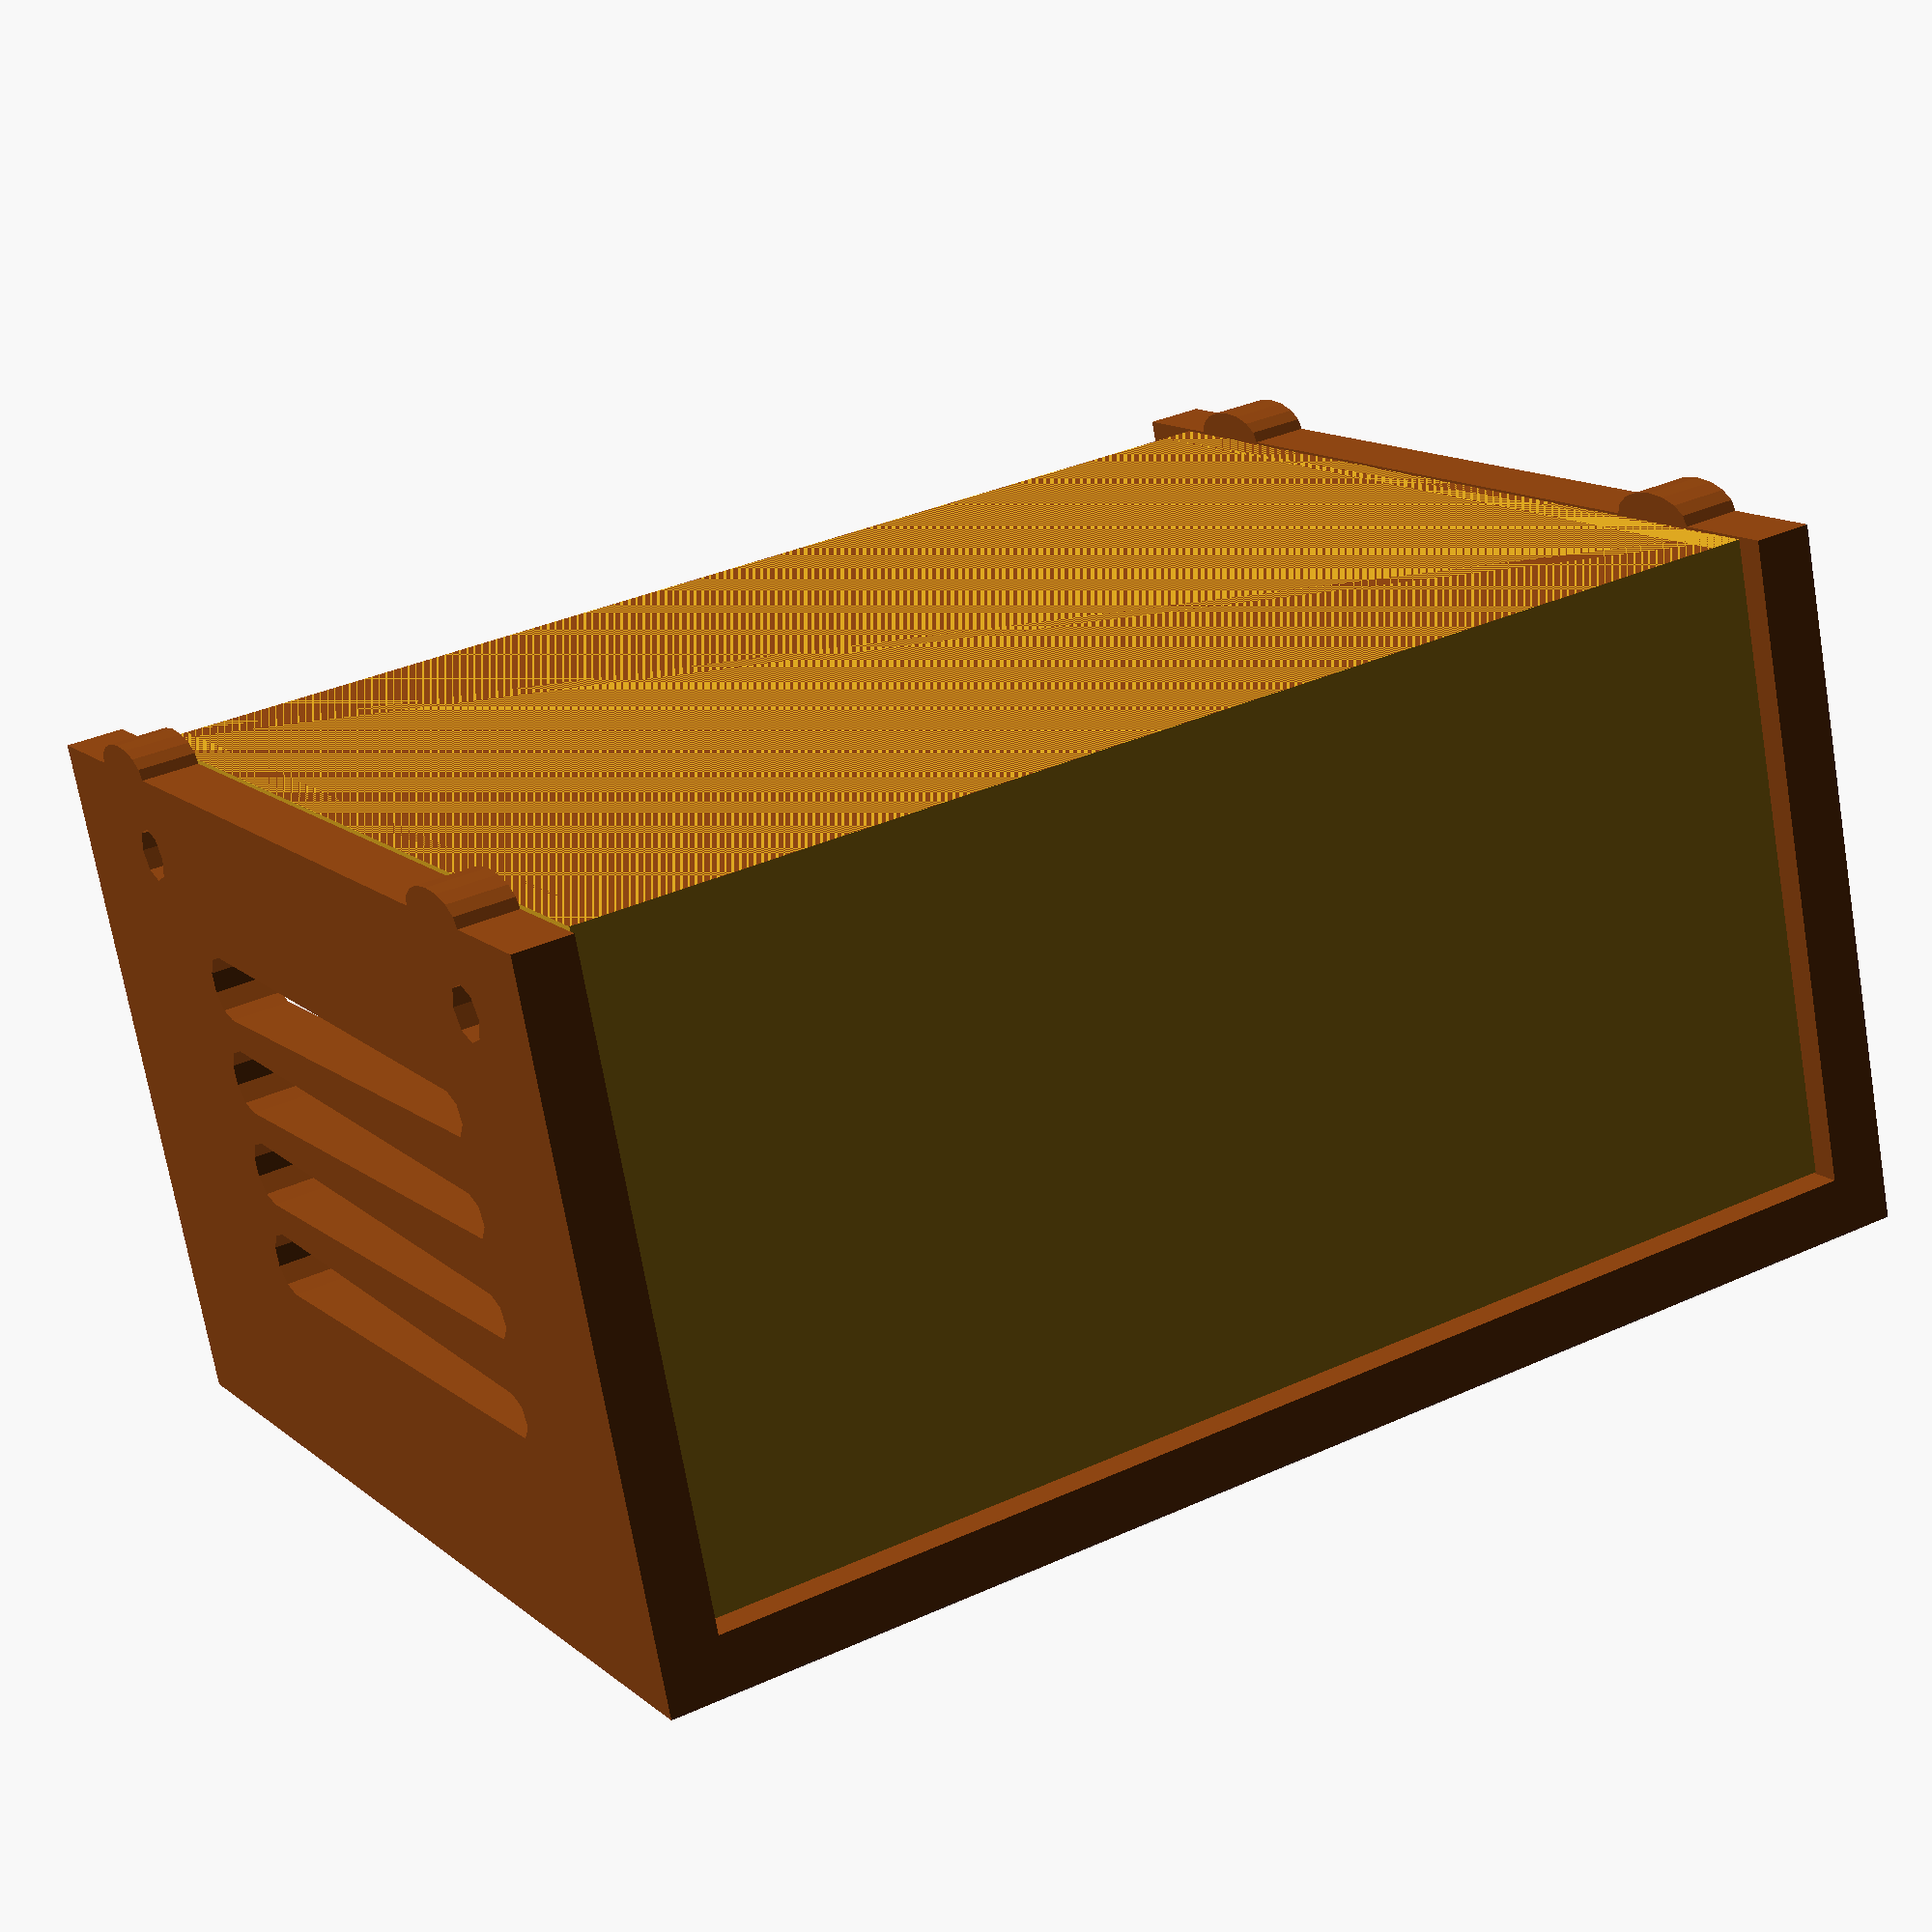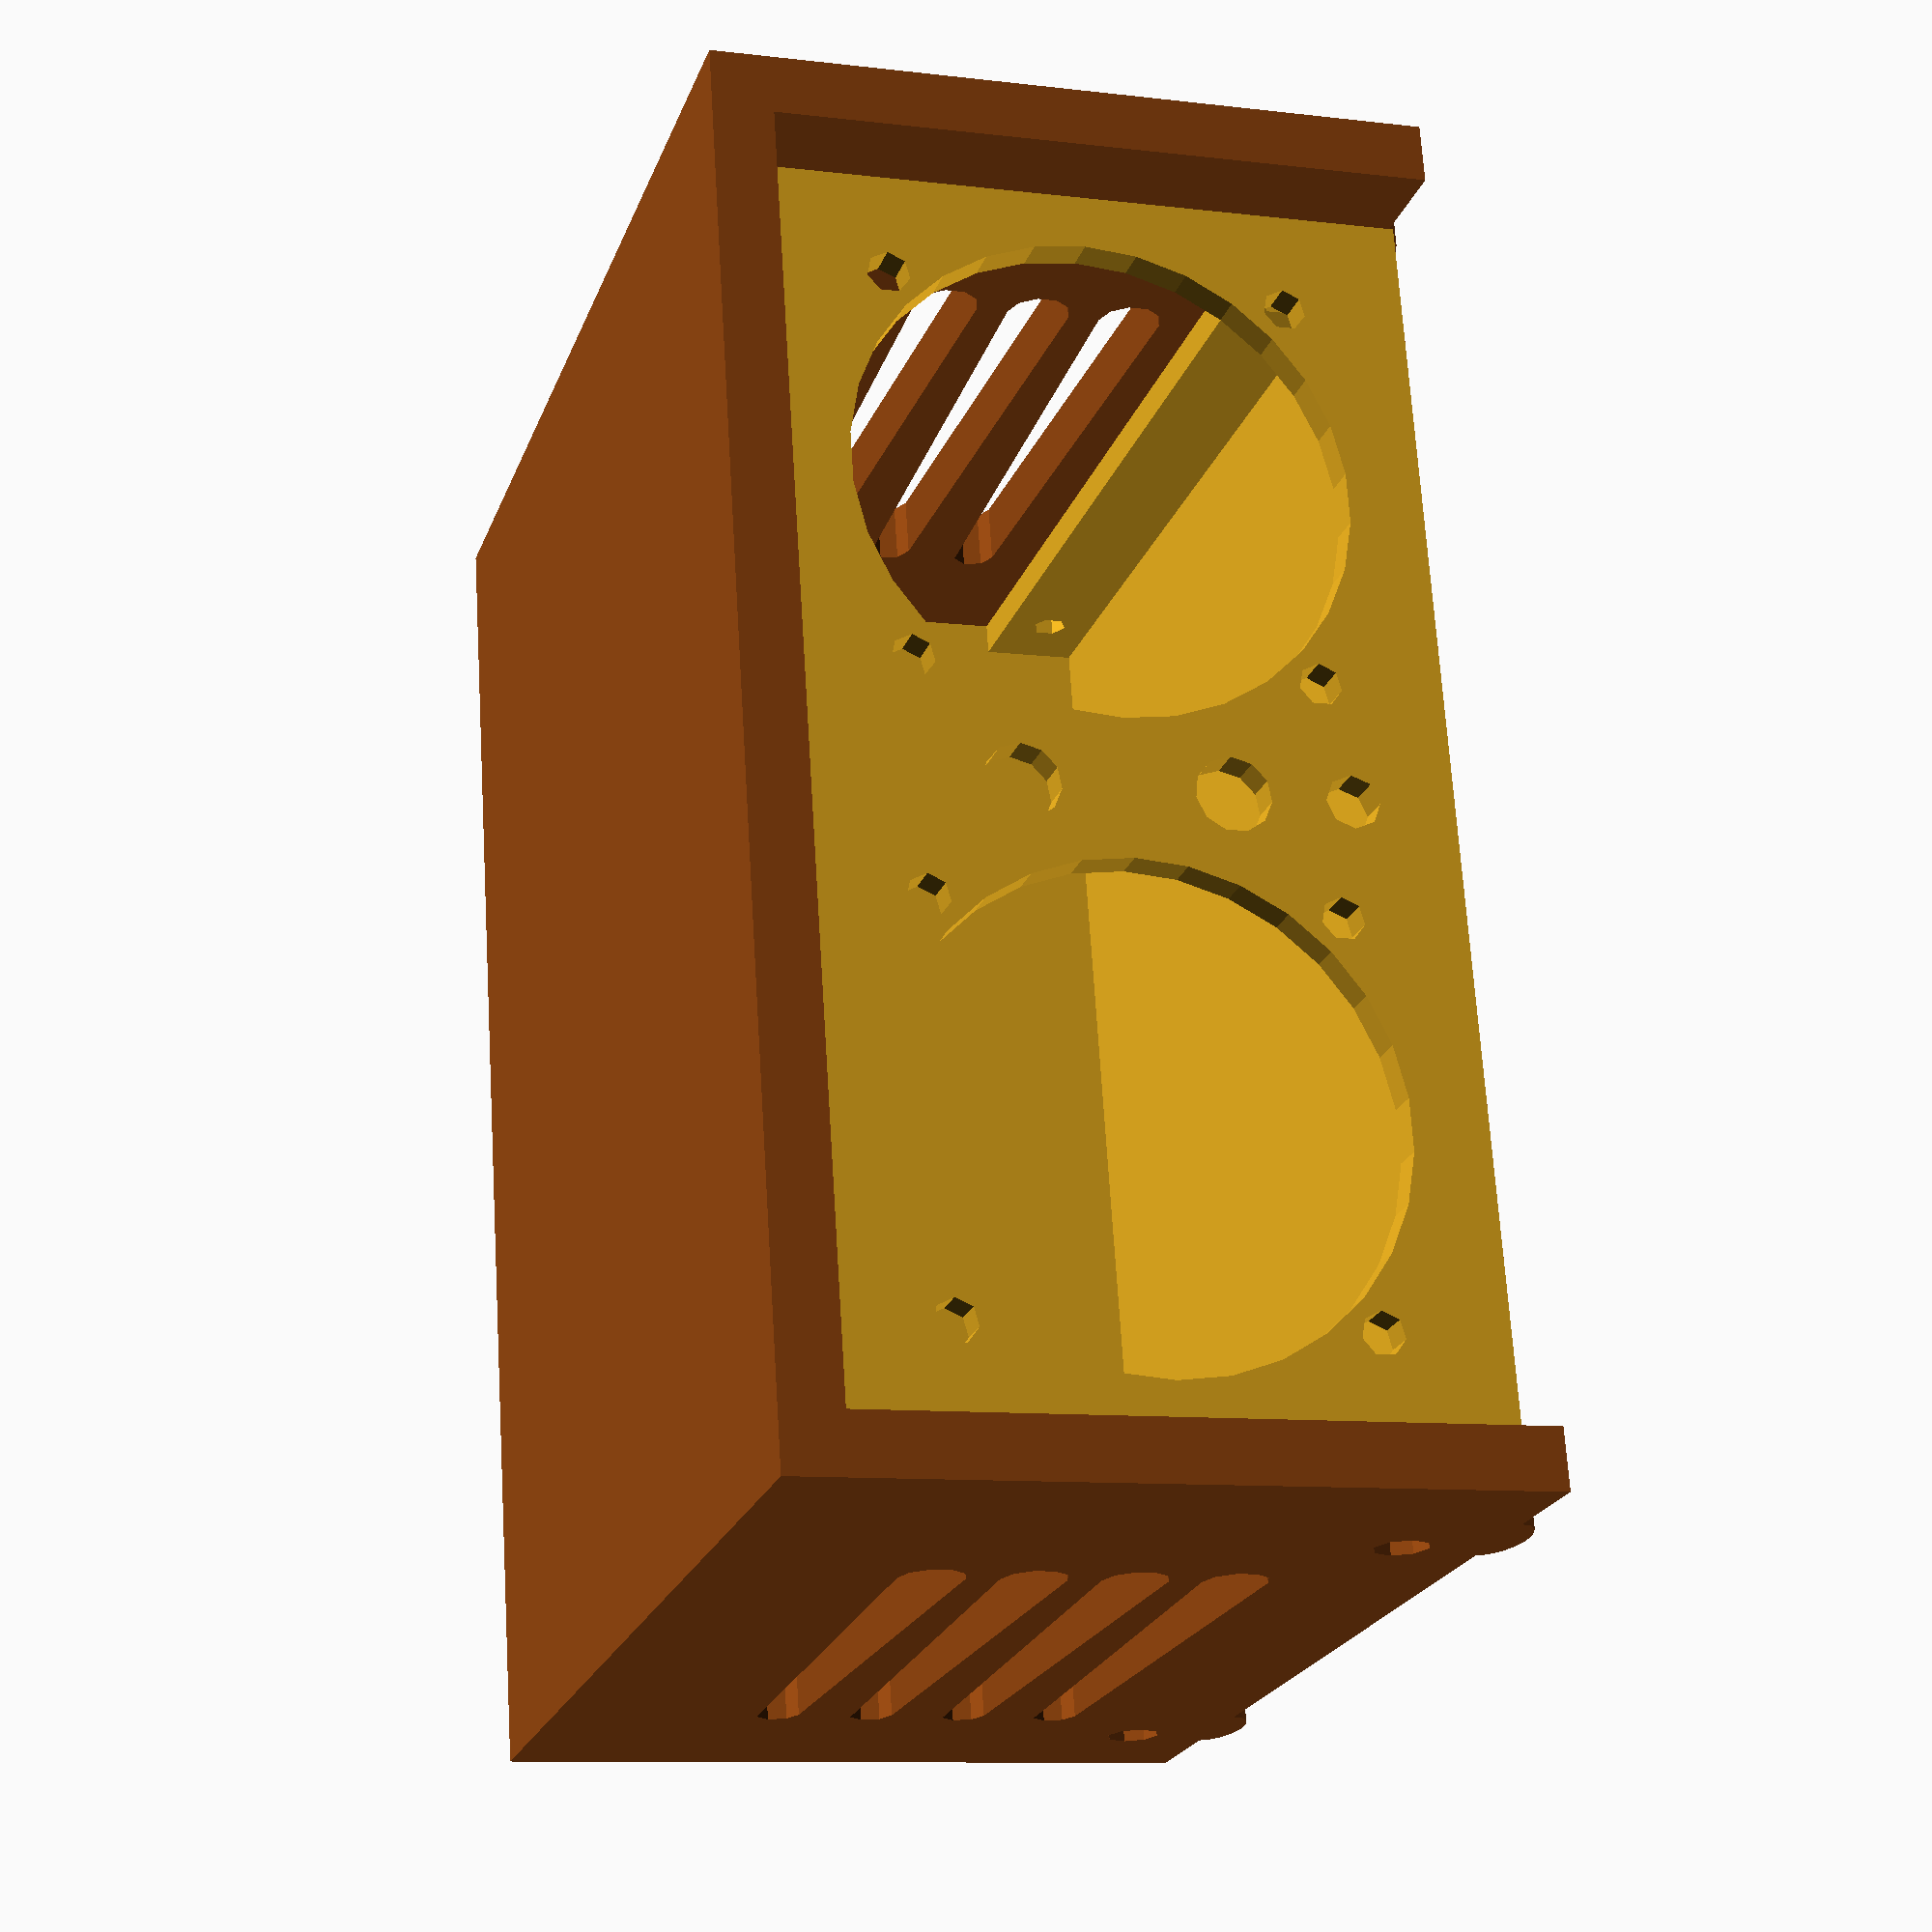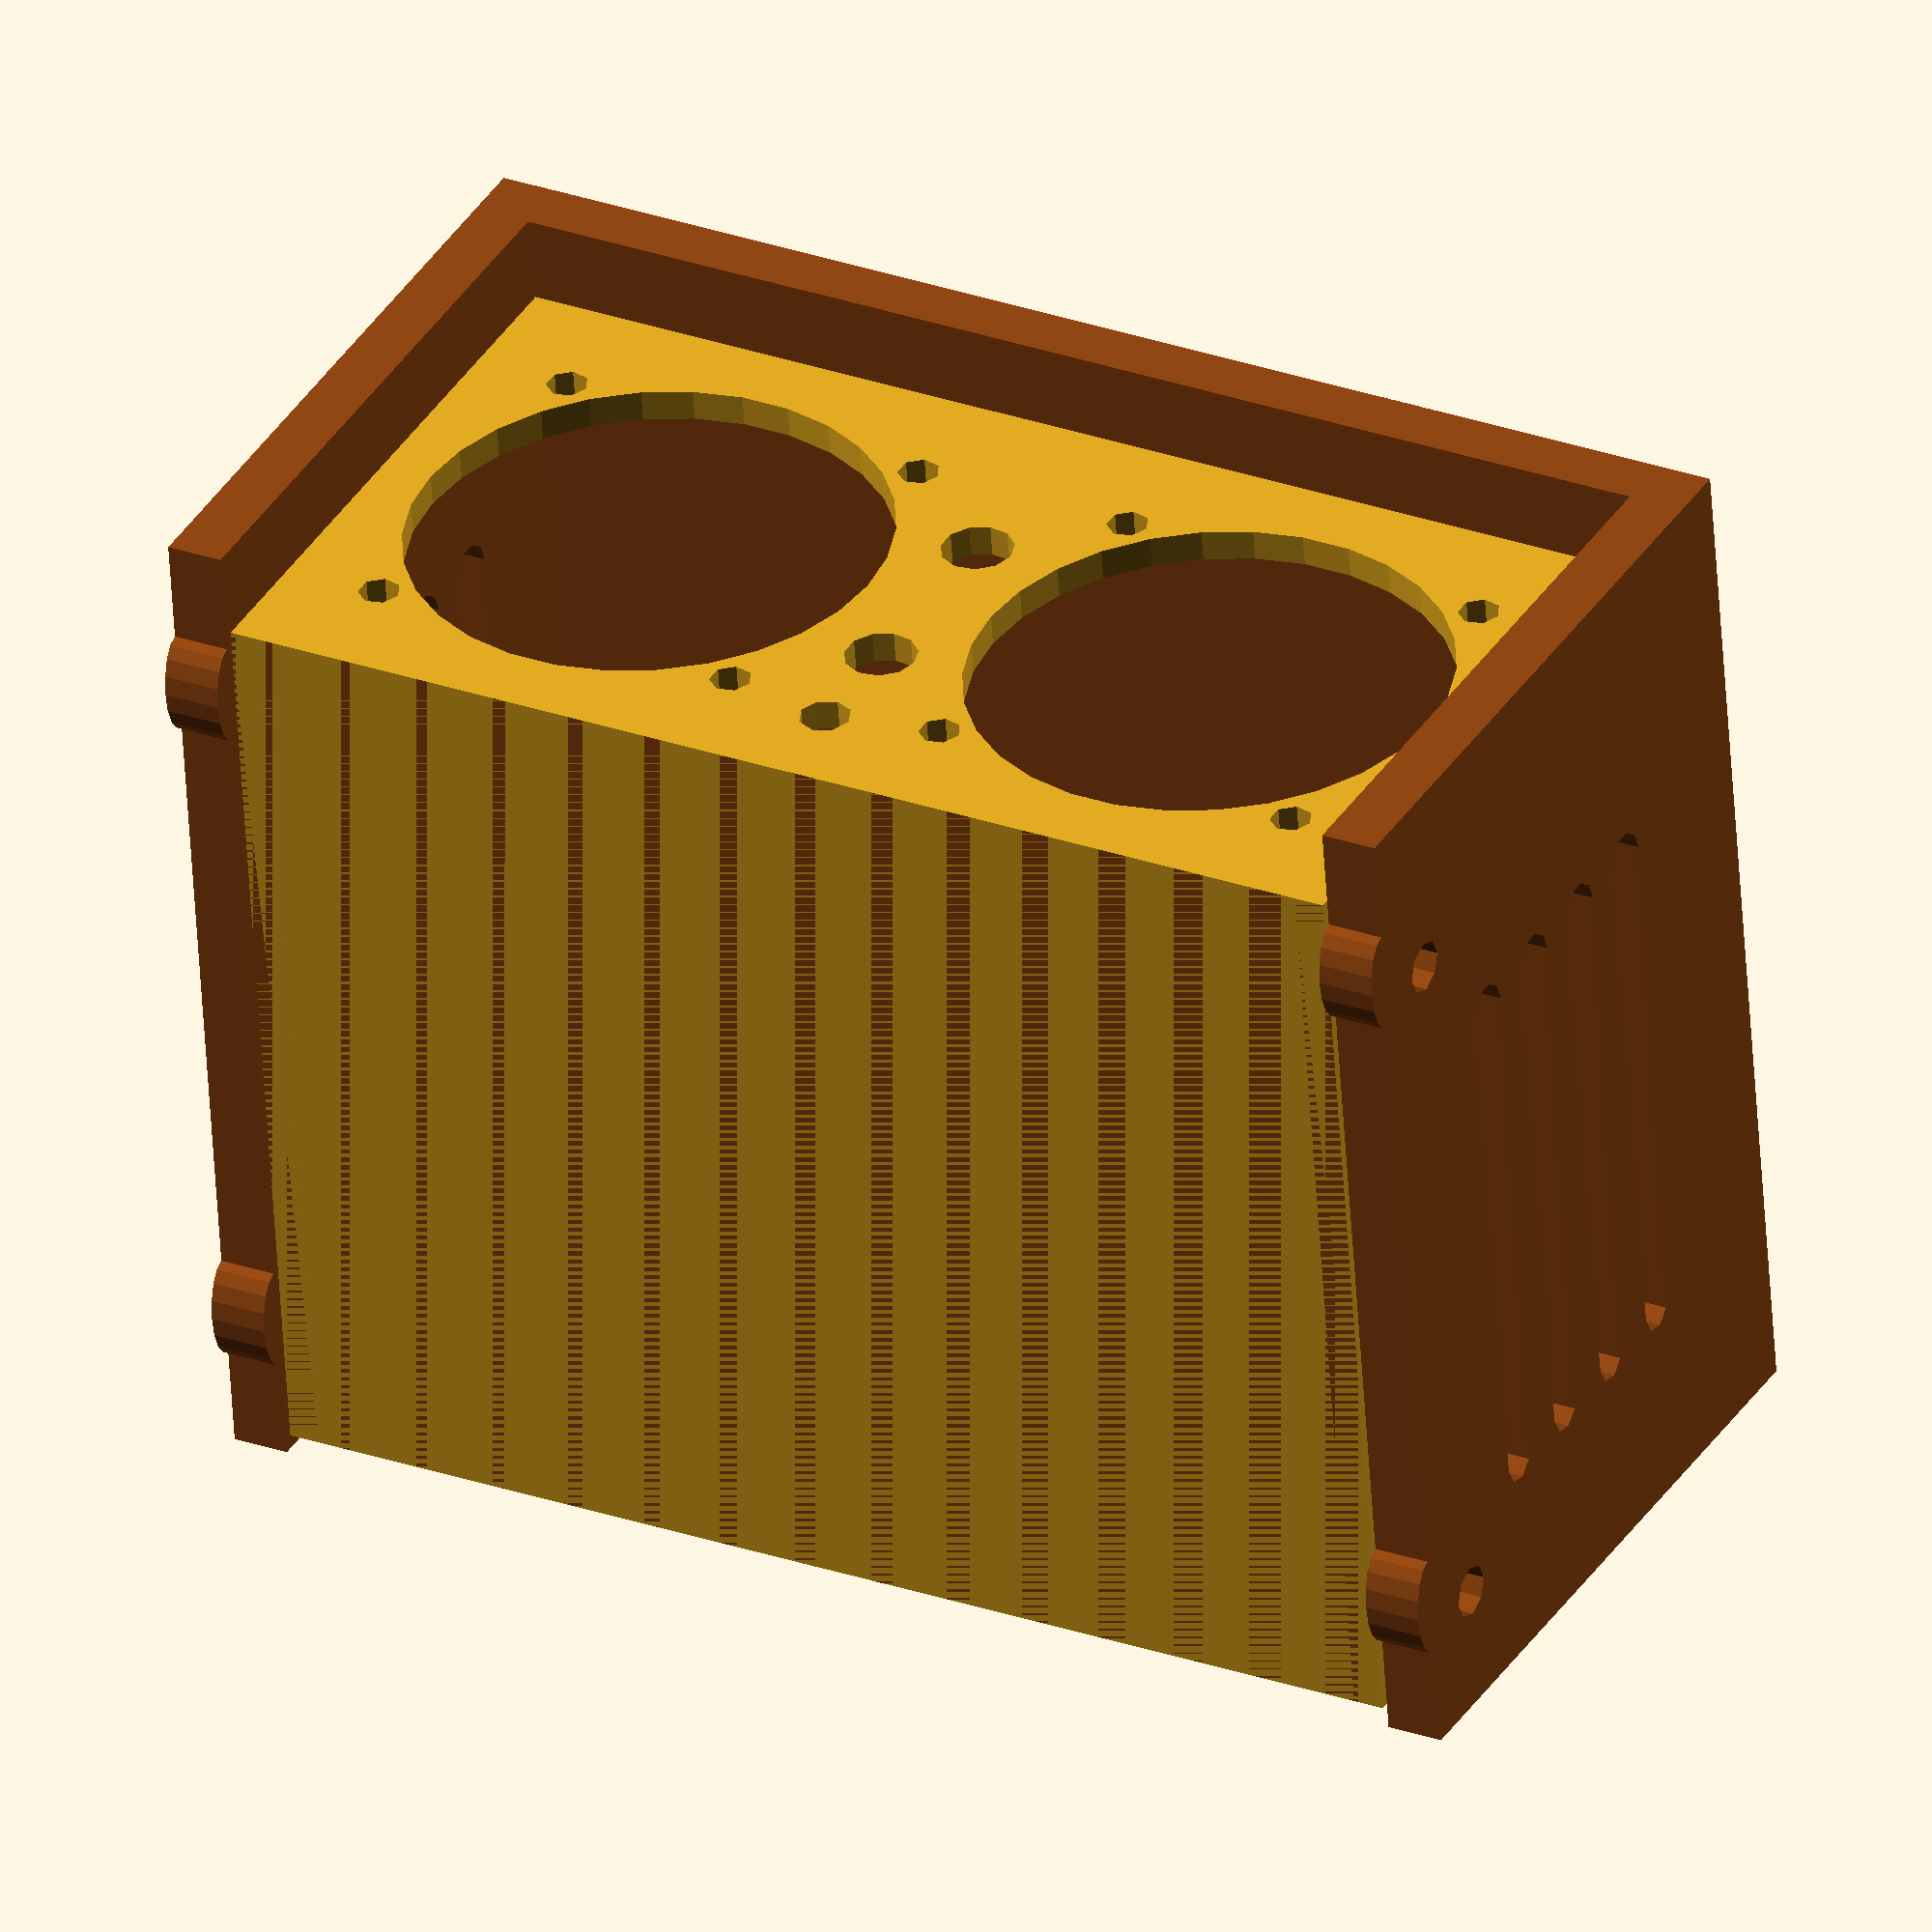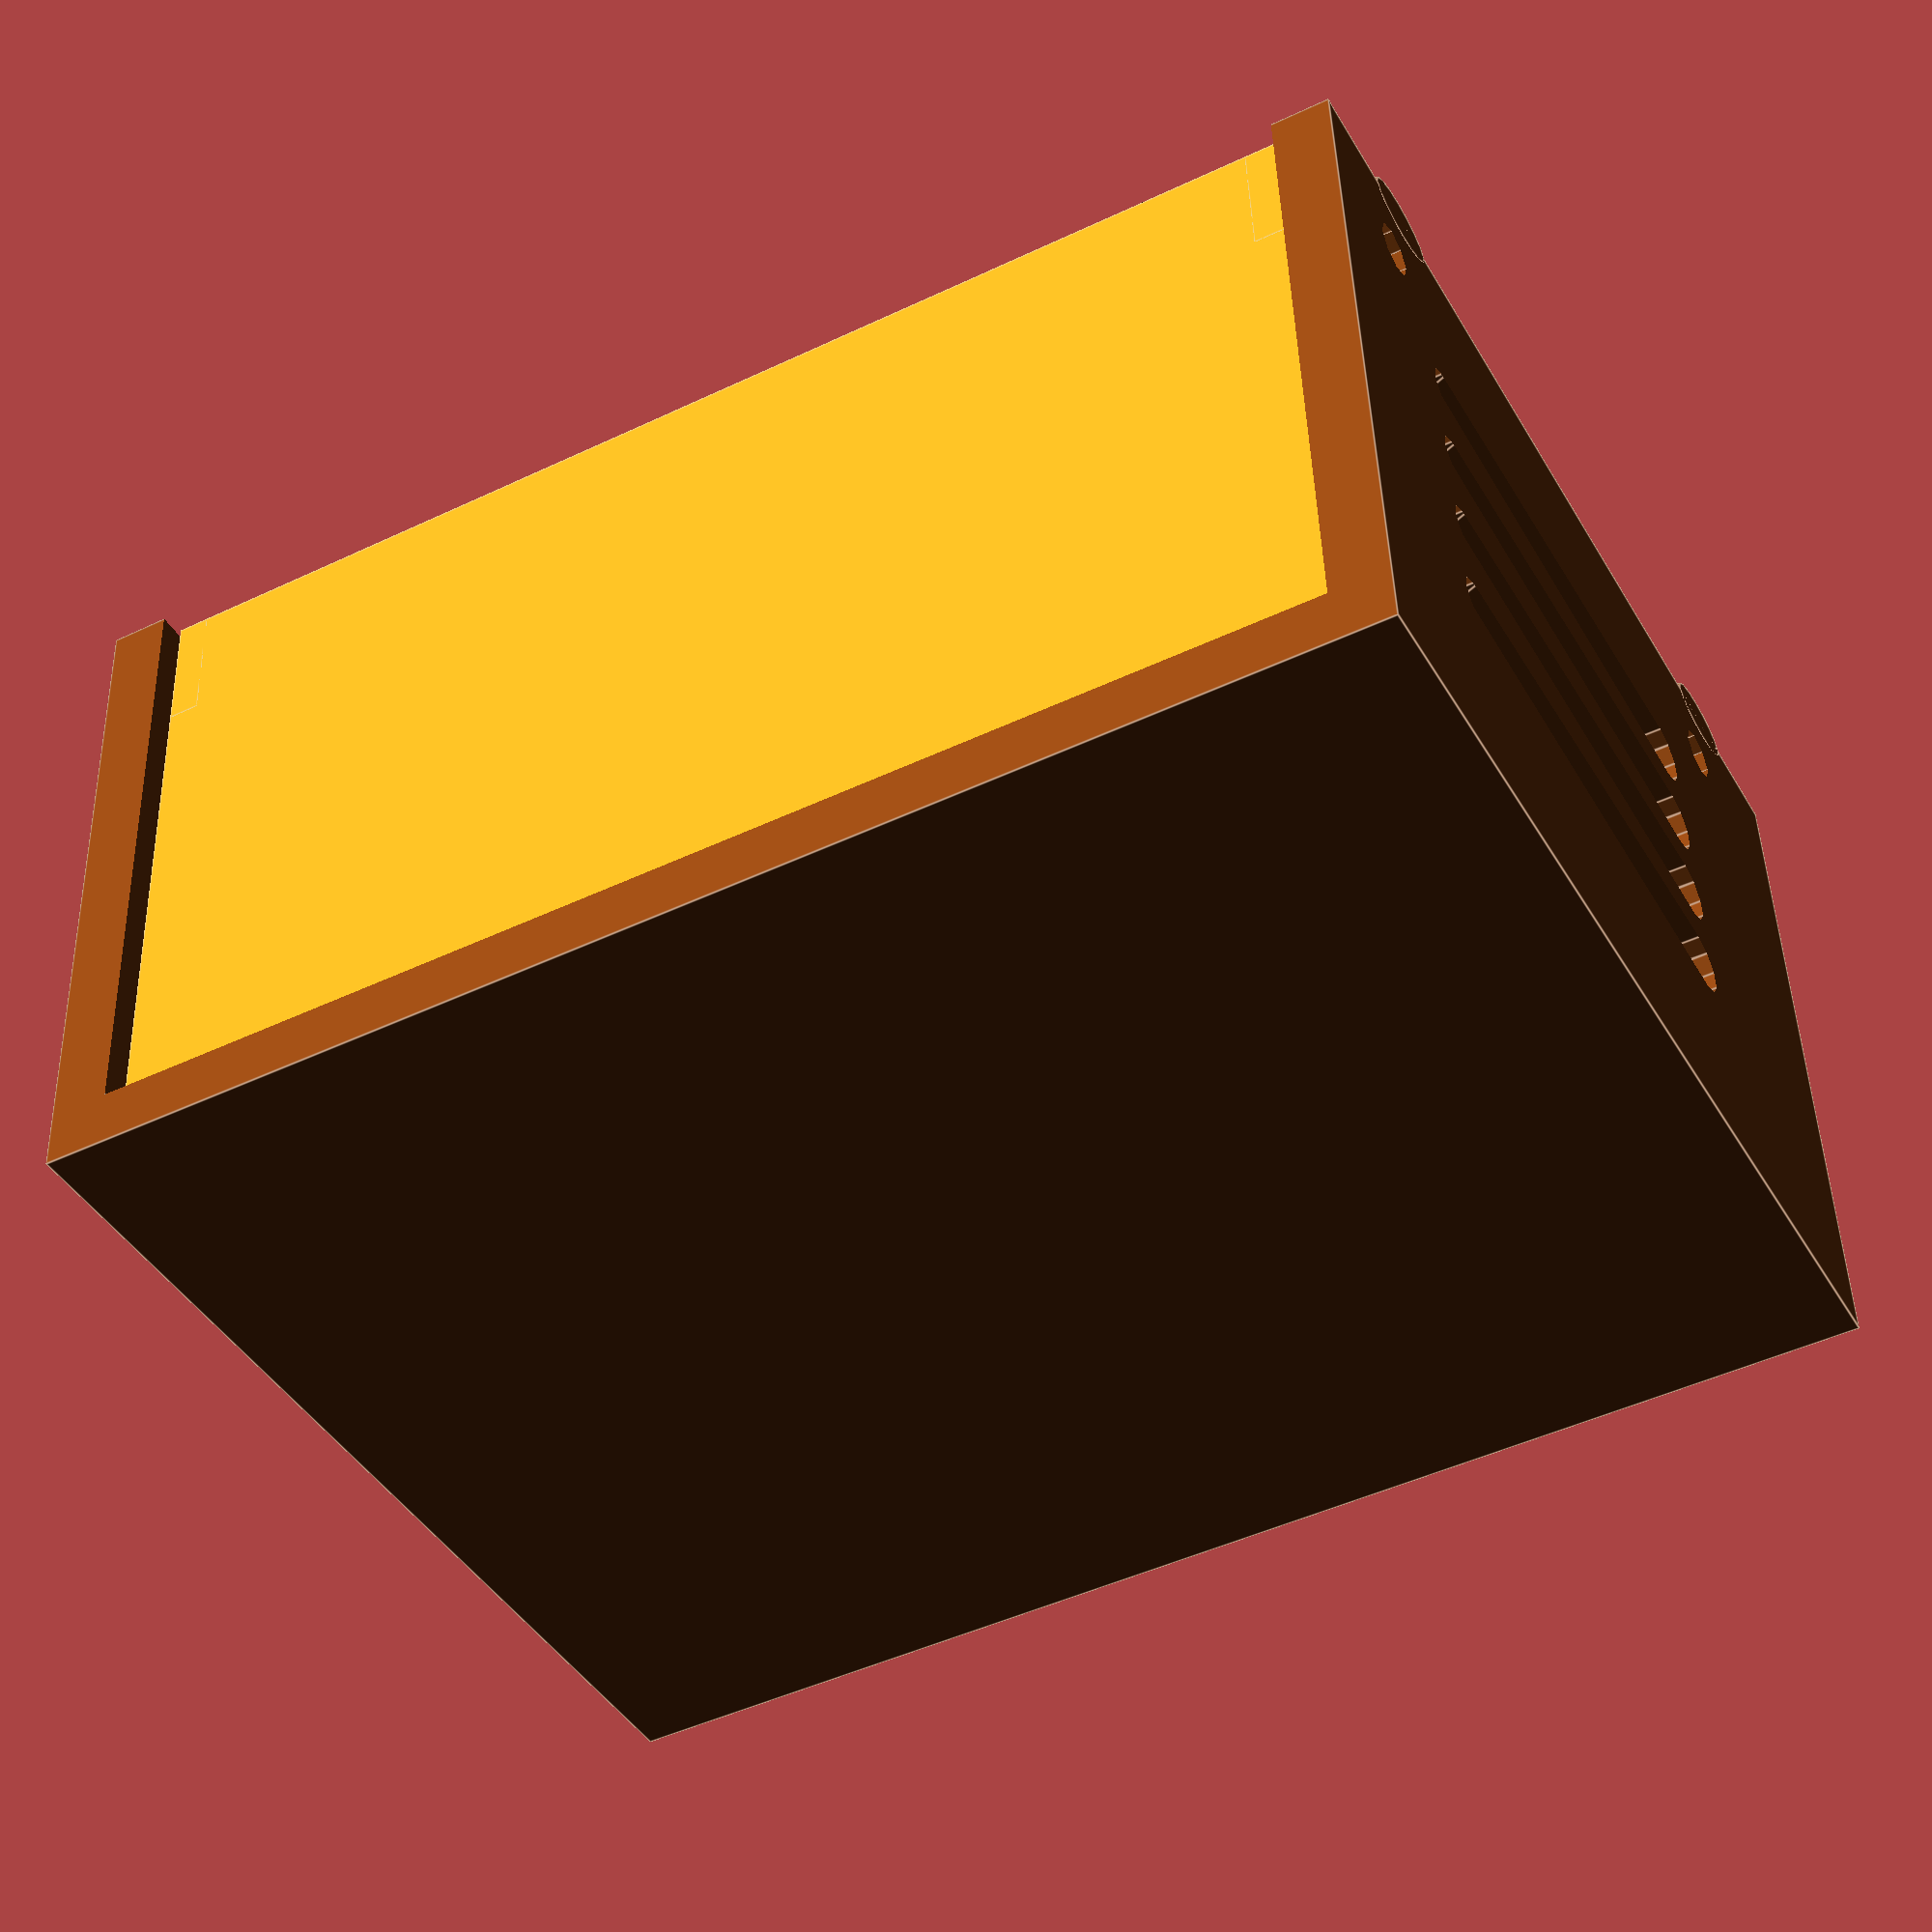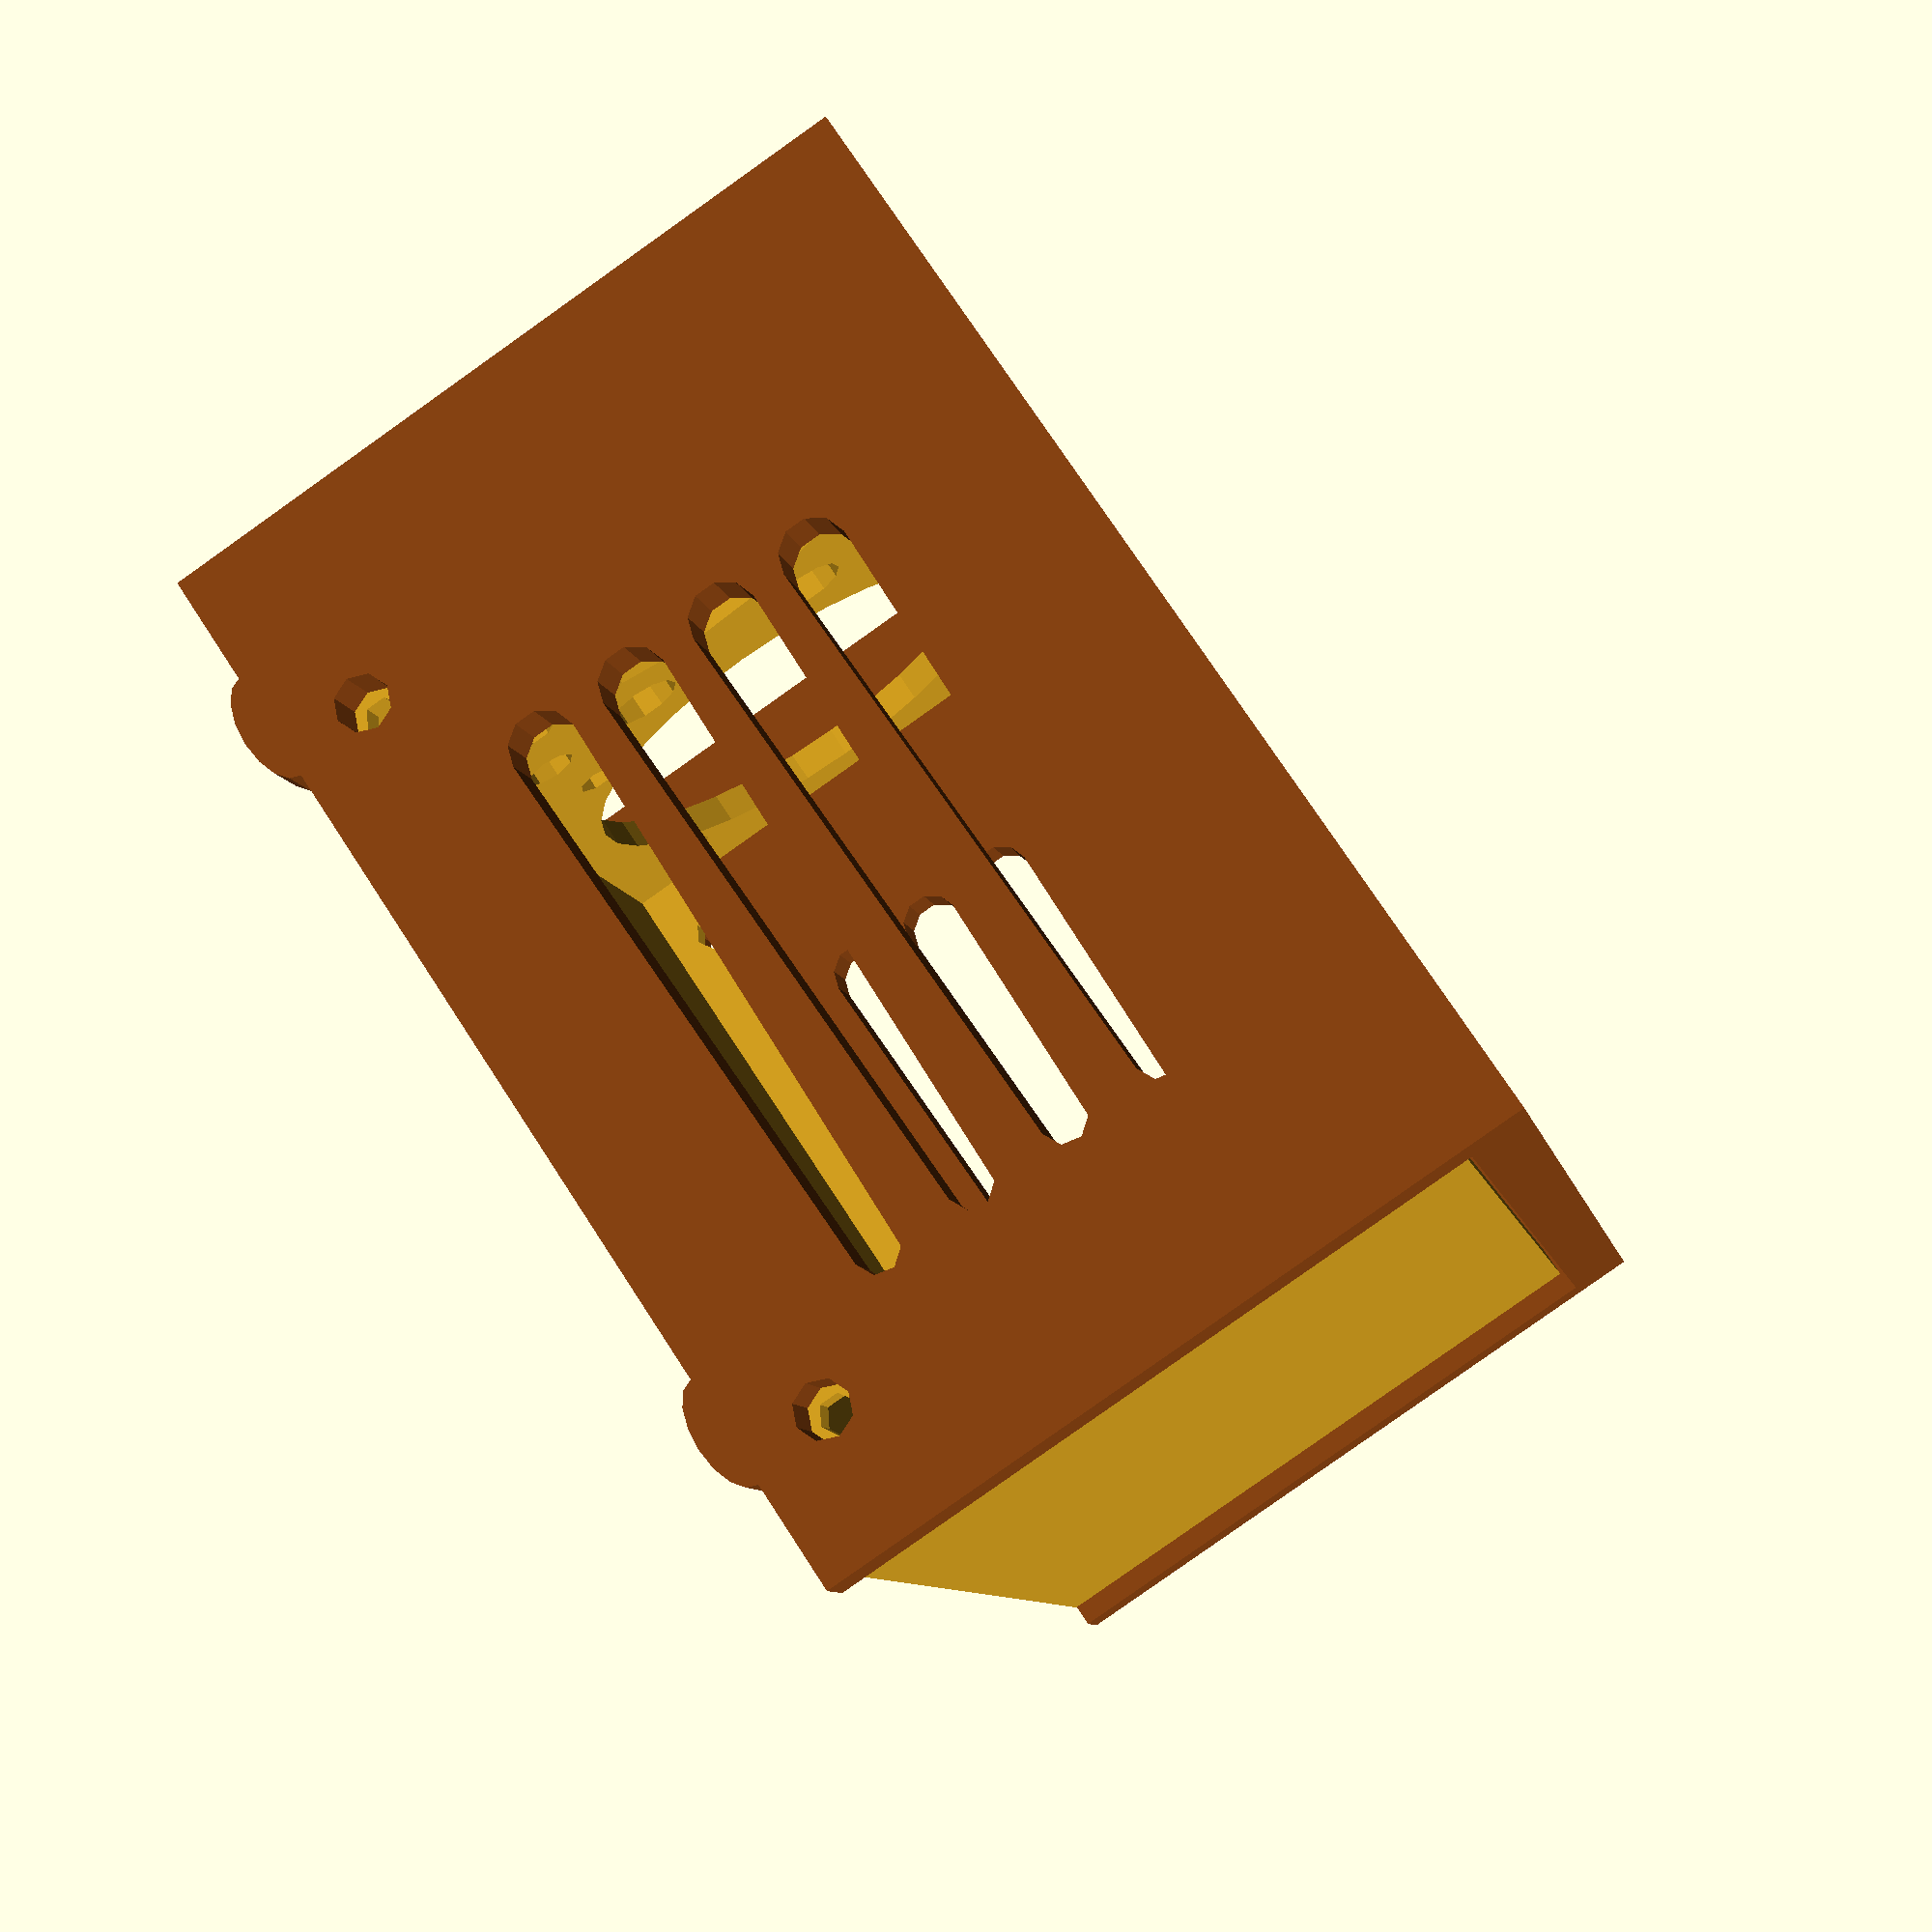
<openscad>
show="display";

if(show=="chassis"){
    chassis();
}

if(show=="lid"){
    rotate([90,0,90]) lid();
}

if(show=="display"){
    chassis();
    lid();
}

module lid() color("SaddleBrown") difference(){
    union(){
        cube([127,100,66]);
         scale([1,1,0.5]) translate([0,15,0]) 
                rotate([0,90,0]) cylinder(d=10,h=5.5);
         scale([1,1,0.5]) translate([0,85,0]) 
                rotate([0,90,0]) cylinder(d=10,h=5.5);
         scale([1,1,0.5]) translate([121.5,15,0]) 
                rotate([0,90,0]) cylinder(d=10,h=5.5);
         scale([1,1,0.5]) translate([121.5,85,0]) 
                rotate([0,90,0]) cylinder(d=10,h=5.5);
    }
    translate([5.5,-1,-1]) cube([116,102,61.5]);
    translate([-1,18,7.5]) rotate([0,90,0]) cylinder(d=5,h=129);
    translate([-1,88,7.5]) rotate([0,90,0]) cylinder(d=5,h=129);
    for(i=[18:9:45]){
        translate([-1,30,i]) rotate([0,90,0]) hull(){
            cylinder(d=6,h=129);
            translate([0,50,0]) cylinder(d=4,h=129);
        }
    }
}

module chassis() color("Goldenrod") translate([6,8,0]){
    difference(){
        cube([115,90,60]);                      //  case
        translate([-1,3,3]) cube([117,84,60]);
    
                                                //  left
        translate([28,-1,30]) rotate([-90,0,0]) cylinder(d=46,h=5);
        translate([9.5,-1,11.5]) rotate([-90,0,0]) cylinder(d=4,h=5);
        translate([9.5,-1,48.5]) rotate([-90,0,0]) cylinder(d=4,h=5);
        translate([46.5,-1,11.5]) rotate([-90,0,0]) cylinder(d=4,h=5);
        translate([46.5,-1,48.5]) rotate([-90,0,0]) cylinder(d=4,h=5);
    
                                                //  buttons
        translate([57.5,-1,39.5]) rotate([-90,0,0]) cylinder(d=7,h=5);
        translate([57.5,-1,20.5]) rotate([-90,0,0]) cylinder(d=7,h=5);
    
                                                //  LED
        translate([57.5,-1,9.5]) rotate([-90,0,0]) cylinder(d=5,h=5);
        
                                                //  right
        translate([87,-1,30]) rotate([-90,0,0]) cylinder(d=46,h=5);
        translate([68.5,-1,11.5]) rotate([-90,0,0]) cylinder(d=4,h=5);
        translate([68.5,-1,48.5]) rotate([-90,0,0]) cylinder(d=4,h=5);
        translate([105.5,-1,11.5]) rotate([-90,0,0]) cylinder(d=4,h=5);
        translate([105.5,-1,48.5]) rotate([-90,0,0]) cylinder(d=4,h=5);
    }
    difference(){
        union(){
            cube([3,90,12]);
            translate([112,0,0]) cube([3,90,12]);
        }
        translate([-1,10,7.5]) rotate([0,90,0]) cylinder(d=3.5,h=117);
        translate([-1,80,7.5]) rotate([0,90,0]) cylinder(d=3.5,h=117);
    }
}
</openscad>
<views>
elev=251.3 azim=30.1 roll=350.4 proj=p view=solid
elev=9.7 azim=257.9 roll=72.7 proj=p view=wireframe
elev=144.0 azim=4.0 roll=331.9 proj=o view=solid
elev=313.6 azim=331.7 roll=358.3 proj=p view=edges
elev=262.9 azim=289.4 roll=234.7 proj=p view=wireframe
</views>
